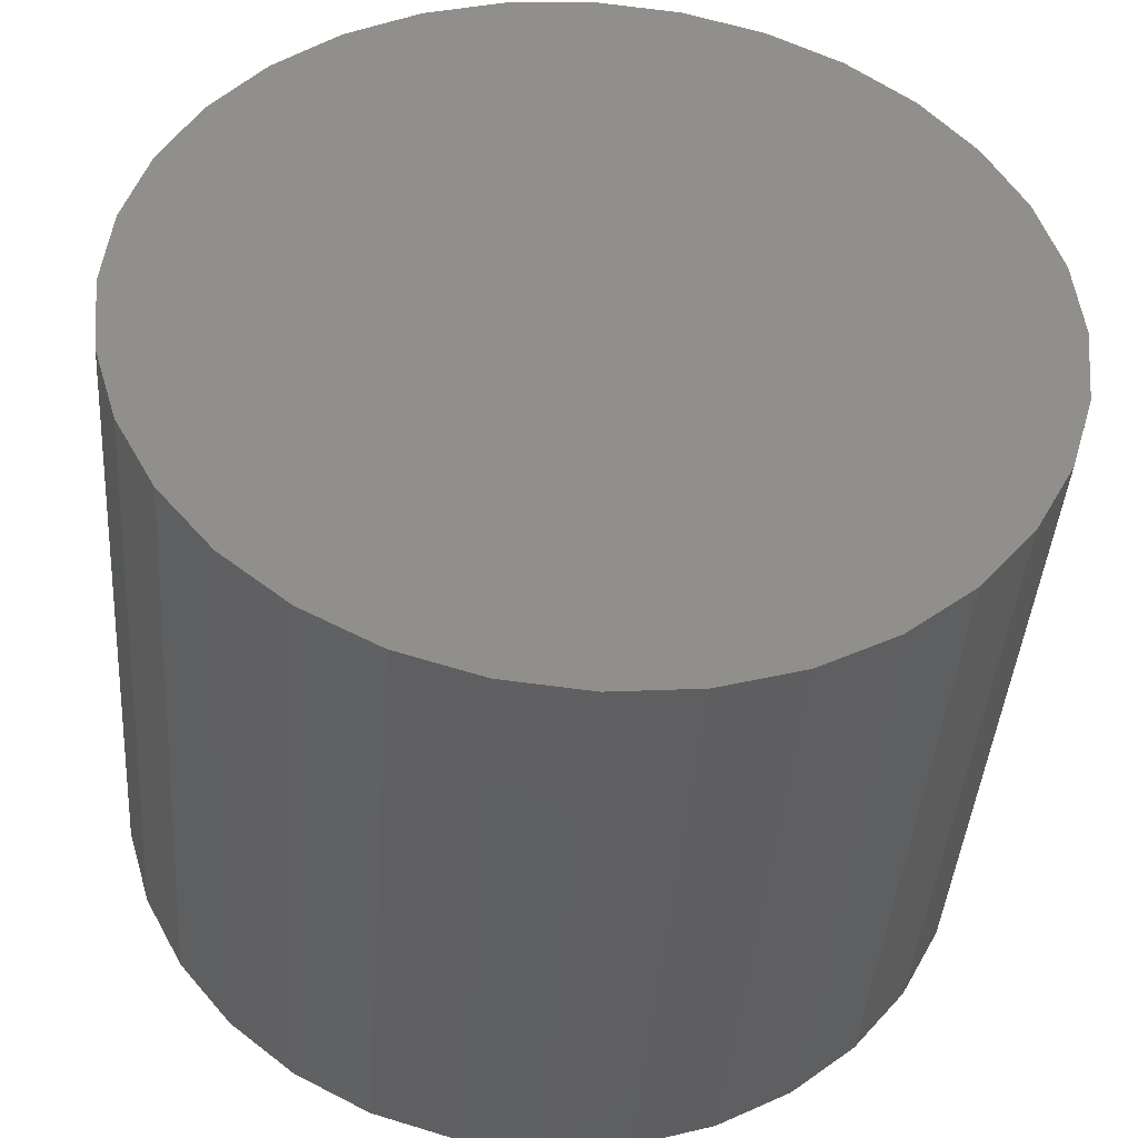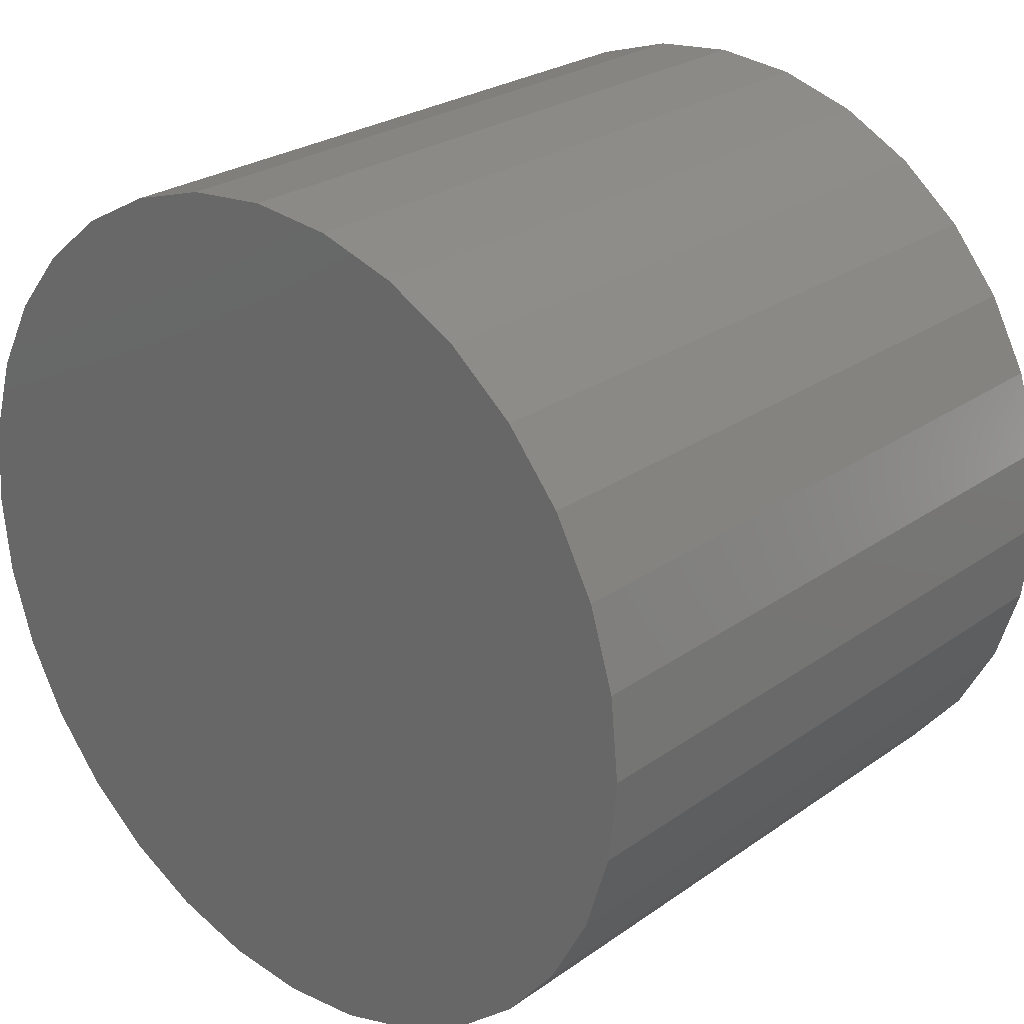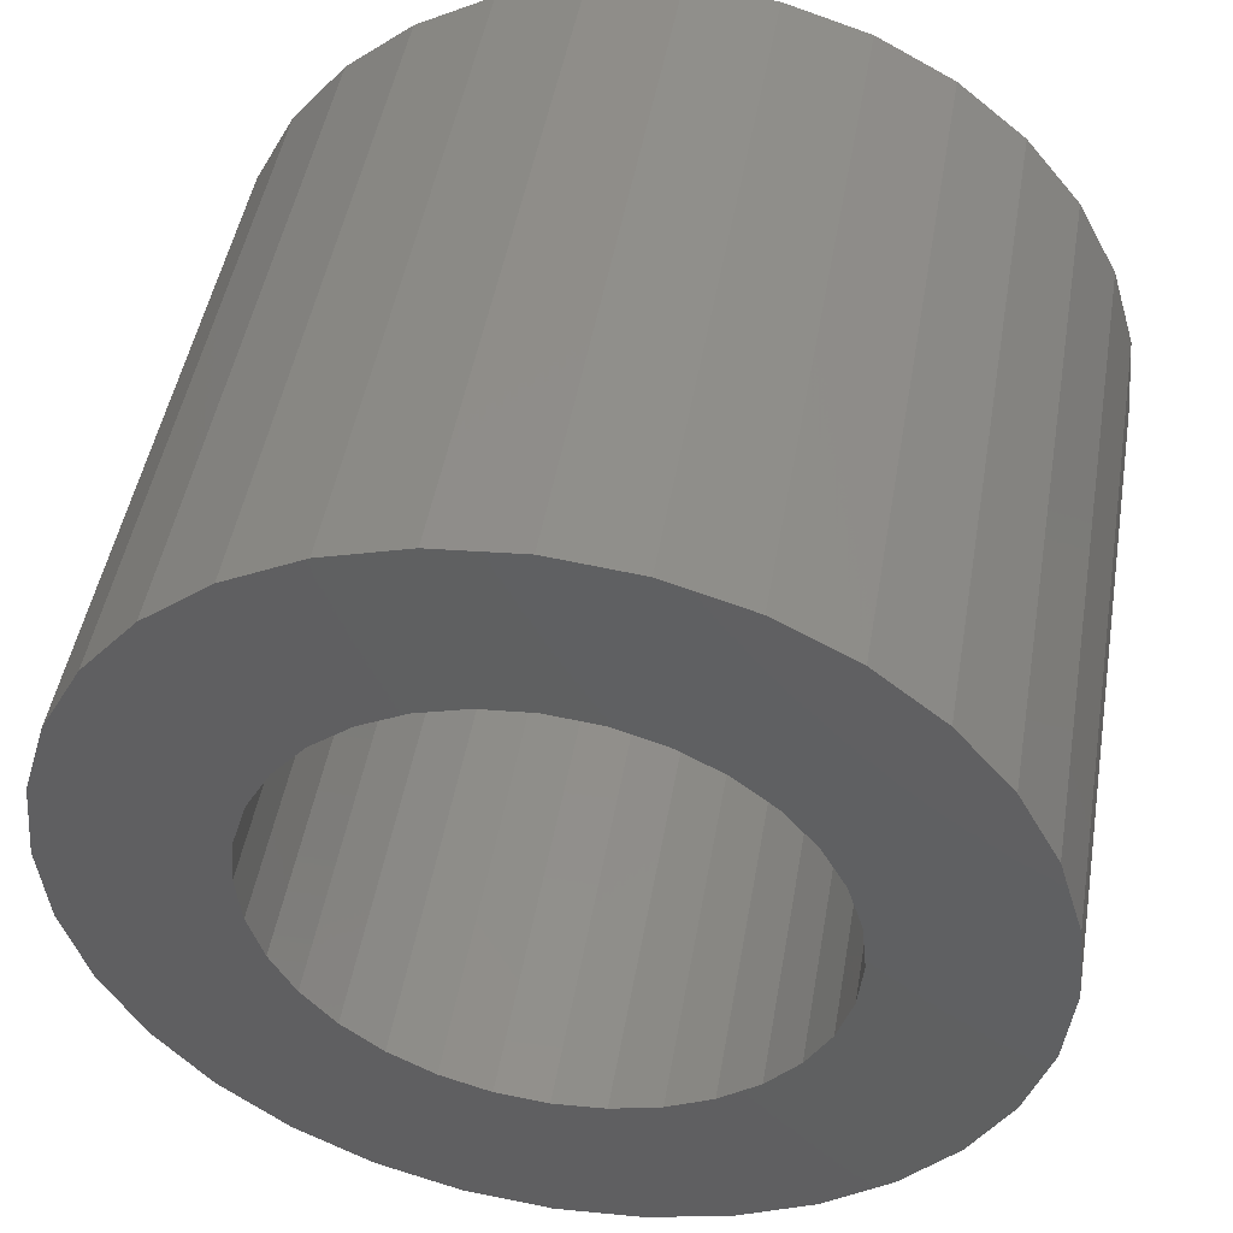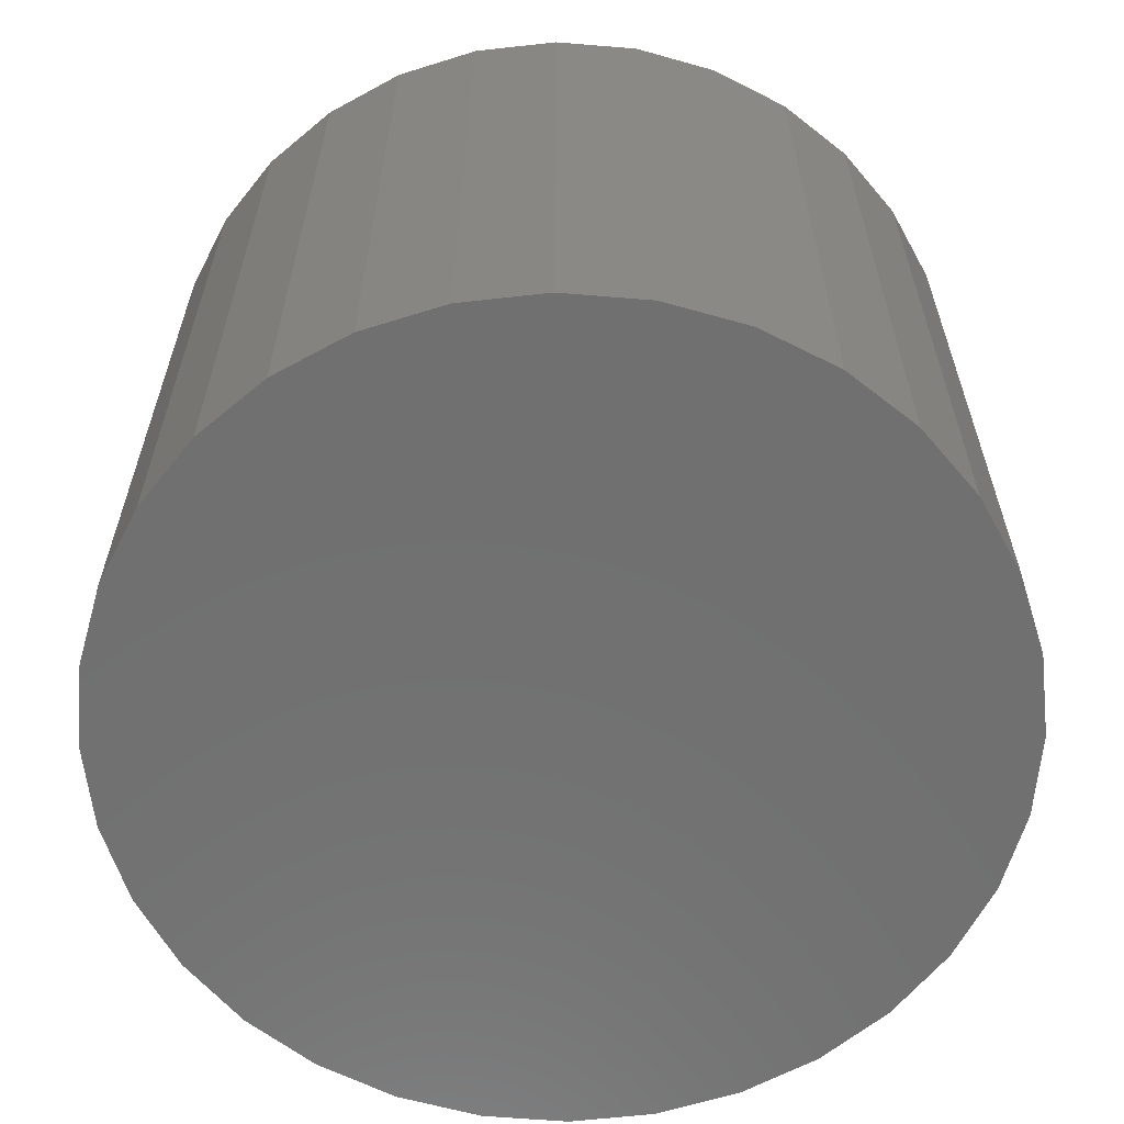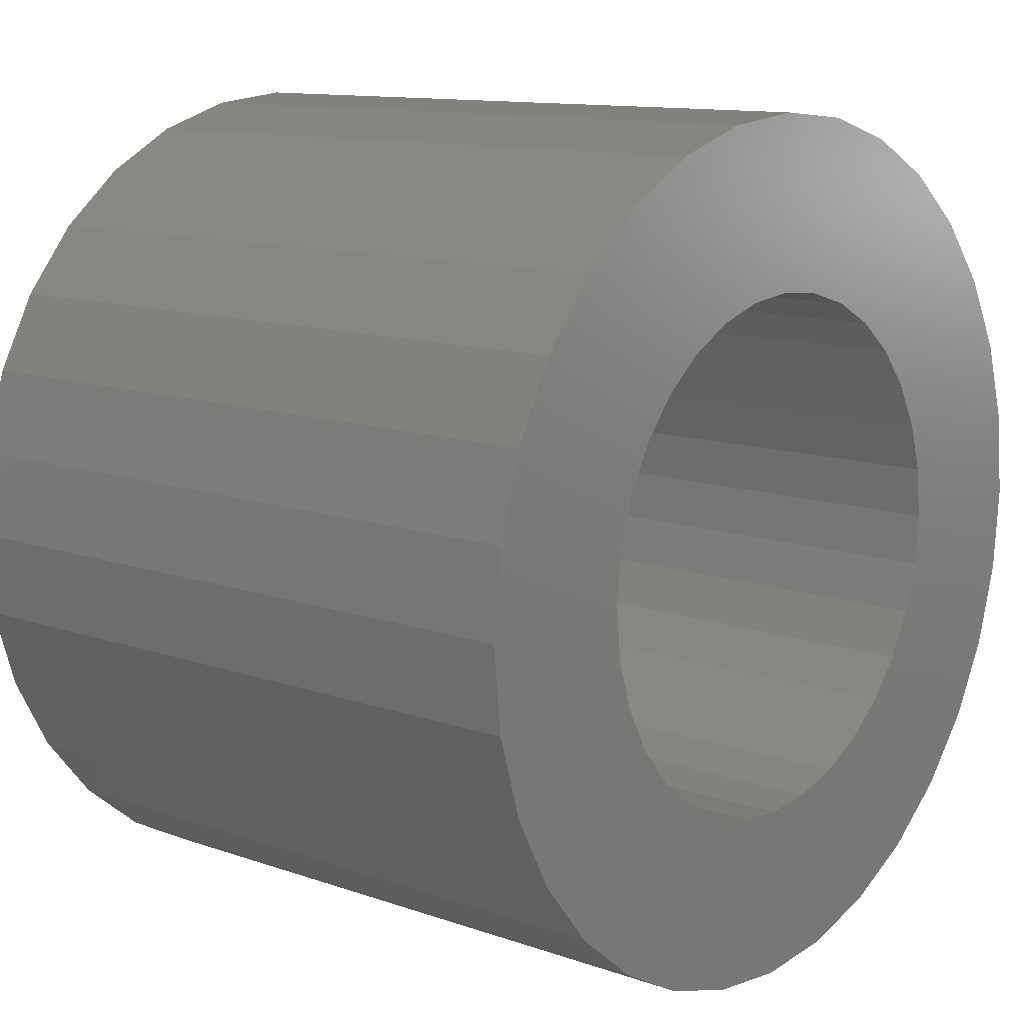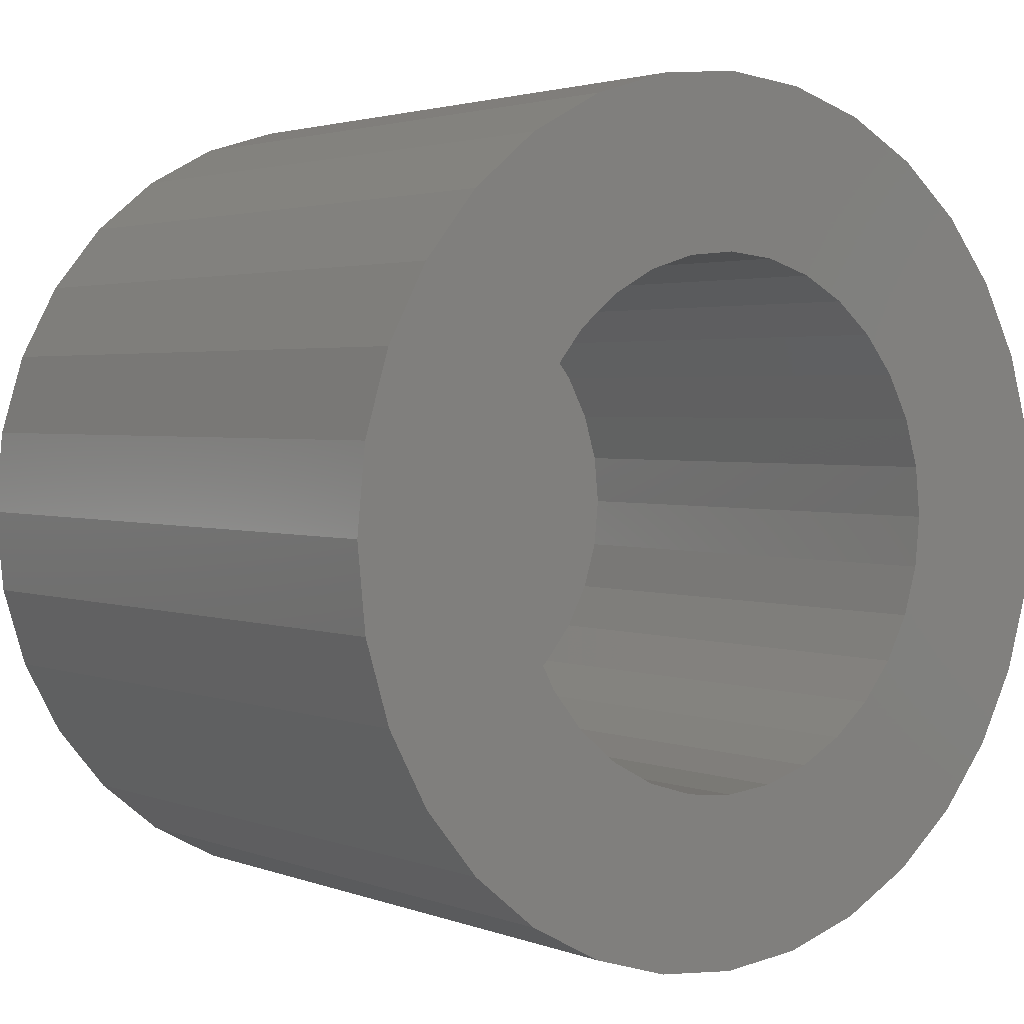
<metadata>
{"format":"stl","ext":"stl","renderer":"f3d","projection":"perspective","resolution":1024,"background":"white","views":[{"elev":-41.8,"azim":-4.1,"up":"+Z"},{"elev":25.8,"azim":42.0,"up":"+Z"},{"elev":47.4,"azim":-170.3,"up":"+Z"},{"elev":-62.0,"azim":147.1,"up":"+Y"},{"elev":11.8,"azim":130.0,"up":"+Z"},{"elev":2.5,"azim":142.3,"up":"+Z"}]}
</metadata>
<code>
# stl→obj: 128 verts, 252 faces
v -0.0145 8.29e-17 0.03582
v -0.007109 8.361e-17 0.03806
v 0.0005757 8.417e-17 0.03882
v -0.03806 7.824e-17 0.007109
v -0.02138 7.944e-17 0.008519
v -0.02273 7.886e-17 0.004061
v -0.02138 7.742e-17 -0.009671
v -0.03806 7.653e-17 -0.008261
v -0.02273 7.783e-17 -0.005212
v -0.03582 7.585e-17 -0.01565
v -0.01919 7.71e-17 -0.01378
v -0.01623 7.688e-17 -0.01738
v -0.03218 7.532e-17 -0.02246
v -0.01263 7.678e-17 -0.02034
v -0.008519 7.679e-17 -0.02253
v 0.009671 8.28e-17 0.02138
v 0.005212 8.267e-17 0.02273
v 0.02843 8.463e-17 0.02728
v 0.03333 8.427e-17 0.02131
v 0.01378 8.282e-17 0.01919
v 0.01738 8.271e-17 0.01623
v 0.03697 8.374e-17 0.0145
v 0.02034 8.25e-17 0.01263
v 0.02253 8.218e-17 0.008519
v 0.03921 8.306e-17 0.007109
v 0.02389 8.177e-17 0.004061
v 0.02434 8.128e-17 -0.0005757
v 0.03921 8.136e-17 -0.008261
v 0.02253 8.016e-17 -0.009671
v 0.02389 8.074e-17 -0.005212
v 0.03697 8.04e-17 -0.01565
v 0.02034 7.957e-17 -0.01378
v 0.01738 7.898e-17 -0.01738
v 0.03333 7.941e-17 -0.02246
v 0.01378 7.843e-17 -0.02034
v 0.009671 7.793e-17 -0.02253
v 0.005212 7.75e-17 -0.02389
v 0.02843 7.844e-17 -0.02843
v 0.008261 7.599e-17 -0.03921
v 0.0005757 7.542e-17 -0.03997
v 0.01565 7.67e-17 -0.03697
v -0.03882 7.734e-17 -0.0005757
v -0.02319 7.831e-17 -0.0005757
v 0.03997 8.226e-17 -0.0005757
v -0.03218 8.018e-17 0.02131
v -0.02728 8.115e-17 0.02728
v -0.004061 8.21e-17 0.02273
v -0.008519 8.167e-17 0.02138
v -0.01263 8.117e-17 0.01919
v -0.01623 8.061e-17 0.01623
v -0.03582 7.92e-17 0.0145
v -0.01919 8.003e-17 0.01263
v 0.0005757 7.716e-17 -0.02434
v 0.02246 7.753e-17 -0.03333
v -0.007109 7.503e-17 -0.03921
v -0.0145 7.482e-17 -0.03697
v -0.02131 7.479e-17 -0.03333
v -0.02728 7.497e-17 -0.02843
v -0.004061 7.692e-17 -0.02389
v 0.0005757 8.244e-17 0.02319
v -0.02131 8.207e-17 0.03218
v 0.008261 8.457e-17 0.03806
v 0.01565 8.478e-17 0.03582
v 0.02246 8.48e-17 0.03218
v 0.005212 -0.04688 -0.02389
v 0.009671 -0.04688 -0.02253
v 0.01378 -0.04688 -0.02034
v 0.01738 -0.04688 -0.01738
v 0.02034 -0.04688 -0.01378
v 0.02253 -0.04688 -0.009671
v 0.02389 -0.04688 -0.005212
v 0.02434 -0.04688 -0.0005757
v 0.0005757 -0.04688 -0.02434
v -0.004061 -0.04688 -0.02389
v -0.008519 -0.04688 -0.02253
v -0.01263 -0.04688 -0.02034
v -0.01623 -0.04688 -0.01738
v -0.01919 -0.04688 -0.01378
v -0.02138 -0.04688 -0.009671
v -0.02273 -0.04688 -0.005212
v -0.02319 -0.04688 -0.0005757
v -0.004061 -0.04688 0.02273
v -0.008519 -0.04688 0.02138
v -0.01263 -0.04688 0.01919
v -0.01623 -0.04688 0.01623
v -0.01919 -0.04688 0.01263
v -0.02138 -0.04688 0.008519
v -0.02273 -0.04688 0.004061
v 0.0005757 -0.04688 0.02319
v 0.005212 -0.04688 0.02273
v 0.009671 -0.04688 0.02138
v 0.01378 -0.04688 0.01919
v 0.01738 -0.04688 0.01623
v 0.02034 -0.04688 0.01263
v 0.02253 -0.04688 0.008519
v 0.02389 -0.04688 0.004061
v 0.03997 -0.0625 -0.0005757
v 0.03921 -0.0625 -0.008261
v 0.03697 -0.0625 -0.01565
v 0.03333 -0.0625 -0.02246
v 0.02843 -0.0625 -0.02843
v 0.02246 -0.0625 -0.03333
v 0.01565 -0.0625 -0.03697
v 0.008261 -0.0625 -0.03921
v 0.0005757 -0.0625 -0.03997
v -0.007109 -0.0625 -0.03921
v -0.0145 -0.0625 -0.03697
v -0.02131 -0.0625 -0.03333
v -0.02728 -0.0625 -0.02843
v -0.03218 -0.0625 -0.02246
v -0.03582 -0.0625 -0.01565
v -0.03806 -0.0625 -0.008261
v -0.03882 -0.0625 -0.0005757
v -0.03806 -0.0625 0.007109
v -0.03582 -0.0625 0.0145
v -0.03218 -0.0625 0.02131
v -0.02728 -0.0625 0.02728
v -0.02131 -0.0625 0.03218
v -0.0145 -0.0625 0.03582
v -0.007109 -0.0625 0.03806
v 0.0005757 -0.0625 0.03882
v 0.008261 -0.0625 0.03806
v 0.01565 -0.0625 0.03582
v 0.02246 -0.0625 0.03218
v 0.02843 -0.0625 0.02728
v 0.03333 -0.0625 0.02131
v 0.03697 -0.0625 0.0145
v 0.03921 -0.0625 0.007109
f 1 2 3
f 4 5 6
f 7 8 9
f 10 8 7
f 10 7 11
f 12 10 11
f 13 10 12
f 13 12 14
f 15 13 14
f 16 17 18
f 19 16 18
f 20 16 19
f 21 20 19
f 22 21 19
f 23 21 22
f 24 23 22
f 25 24 22
f 26 24 25
f 26 25 27
f 28 29 30
f 29 28 31
f 32 29 31
f 31 33 32
f 33 31 34
f 35 33 34
f 36 35 34
f 37 36 34
f 38 37 34
f 39 40 41
f 42 4 6
f 42 6 43
f 42 43 9
f 42 9 8
f 44 28 30
f 44 30 27
f 44 27 25
f 45 46 47
f 45 47 48
f 45 48 49
f 45 49 50
f 45 50 51
f 51 50 52
f 51 52 5
f 51 5 4
f 53 37 38
f 53 38 54
f 53 54 41
f 53 41 40
f 53 40 55
f 53 55 56
f 53 56 57
f 53 57 58
f 58 13 15
f 58 15 59
f 58 59 53
f 60 47 46
f 60 46 61
f 60 61 1
f 60 1 3
f 60 3 62
f 60 62 63
f 60 63 64
f 60 64 18
f 60 18 17
f 53 65 37
f 37 65 66
f 37 66 36
f 36 66 67
f 36 67 35
f 35 67 68
f 35 68 33
f 33 68 69
f 33 69 32
f 32 69 70
f 32 70 29
f 29 70 71
f 29 71 30
f 30 71 72
f 30 72 27
f 65 53 73
f 73 53 59
f 73 59 74
f 74 59 15
f 74 15 75
f 75 15 14
f 75 14 76
f 76 14 12
f 76 12 77
f 77 12 11
f 77 11 78
f 78 11 7
f 78 7 79
f 79 7 9
f 79 9 80
f 80 9 43
f 80 43 81
f 60 82 47
f 47 82 83
f 47 83 48
f 48 83 84
f 48 84 49
f 49 84 85
f 49 85 50
f 50 85 86
f 50 86 52
f 52 86 87
f 52 87 5
f 5 87 88
f 5 88 6
f 6 88 81
f 6 81 43
f 82 60 89
f 89 60 17
f 89 17 90
f 90 17 16
f 90 16 91
f 91 16 20
f 91 20 92
f 92 20 21
f 92 21 93
f 93 21 23
f 93 23 94
f 94 23 24
f 94 24 95
f 95 24 26
f 95 26 96
f 96 26 27
f 96 27 72
f 44 97 28
f 28 97 98
f 28 98 31
f 31 98 99
f 31 99 34
f 34 99 100
f 34 100 38
f 38 100 101
f 38 101 54
f 54 101 102
f 54 102 41
f 41 102 103
f 41 103 39
f 39 103 104
f 39 104 40
f 40 104 105
f 40 105 55
f 55 105 106
f 55 106 56
f 56 106 107
f 56 107 57
f 57 107 108
f 57 108 58
f 58 108 109
f 58 109 13
f 13 109 110
f 13 110 10
f 10 110 111
f 10 111 8
f 8 111 112
f 8 112 42
f 42 112 113
f 42 113 4
f 4 113 114
f 4 114 51
f 51 114 115
f 51 115 45
f 45 115 116
f 45 116 46
f 46 116 117
f 46 117 61
f 61 117 118
f 61 118 1
f 1 118 119
f 1 119 2
f 2 119 120
f 2 120 3
f 3 120 121
f 3 121 62
f 62 121 122
f 62 122 63
f 63 122 123
f 63 123 64
f 64 123 124
f 64 124 18
f 18 124 125
f 18 125 19
f 19 125 126
f 19 126 22
f 22 126 127
f 22 127 25
f 25 127 128
f 25 128 44
f 44 128 97
f 121 120 119
f 122 121 119
f 122 119 123
f 123 119 118
f 123 118 124
f 124 118 117
f 124 117 125
f 125 117 116
f 125 116 126
f 126 116 115
f 126 115 127
f 127 115 114
f 127 114 128
f 98 111 99
f 99 111 110
f 99 110 100
f 100 110 109
f 100 109 101
f 101 109 108
f 101 108 102
f 102 108 107
f 102 107 103
f 103 107 106
f 103 106 105
f 103 105 104
f 128 114 97
f 97 114 113
f 97 113 98
f 98 113 112
f 98 112 111
f 83 82 89
f 83 89 90
f 91 83 90
f 84 83 91
f 92 84 91
f 85 84 92
f 93 85 92
f 86 85 93
f 94 86 93
f 87 86 94
f 95 87 94
f 88 87 95
f 96 88 95
f 70 79 71
f 78 79 70
f 69 78 70
f 77 78 69
f 68 77 69
f 76 77 68
f 67 76 68
f 75 76 67
f 66 75 67
f 74 75 66
f 73 74 66
f 65 73 66
f 79 80 71
f 71 80 81
f 71 81 72
f 72 81 88
f 72 88 96

</code>
